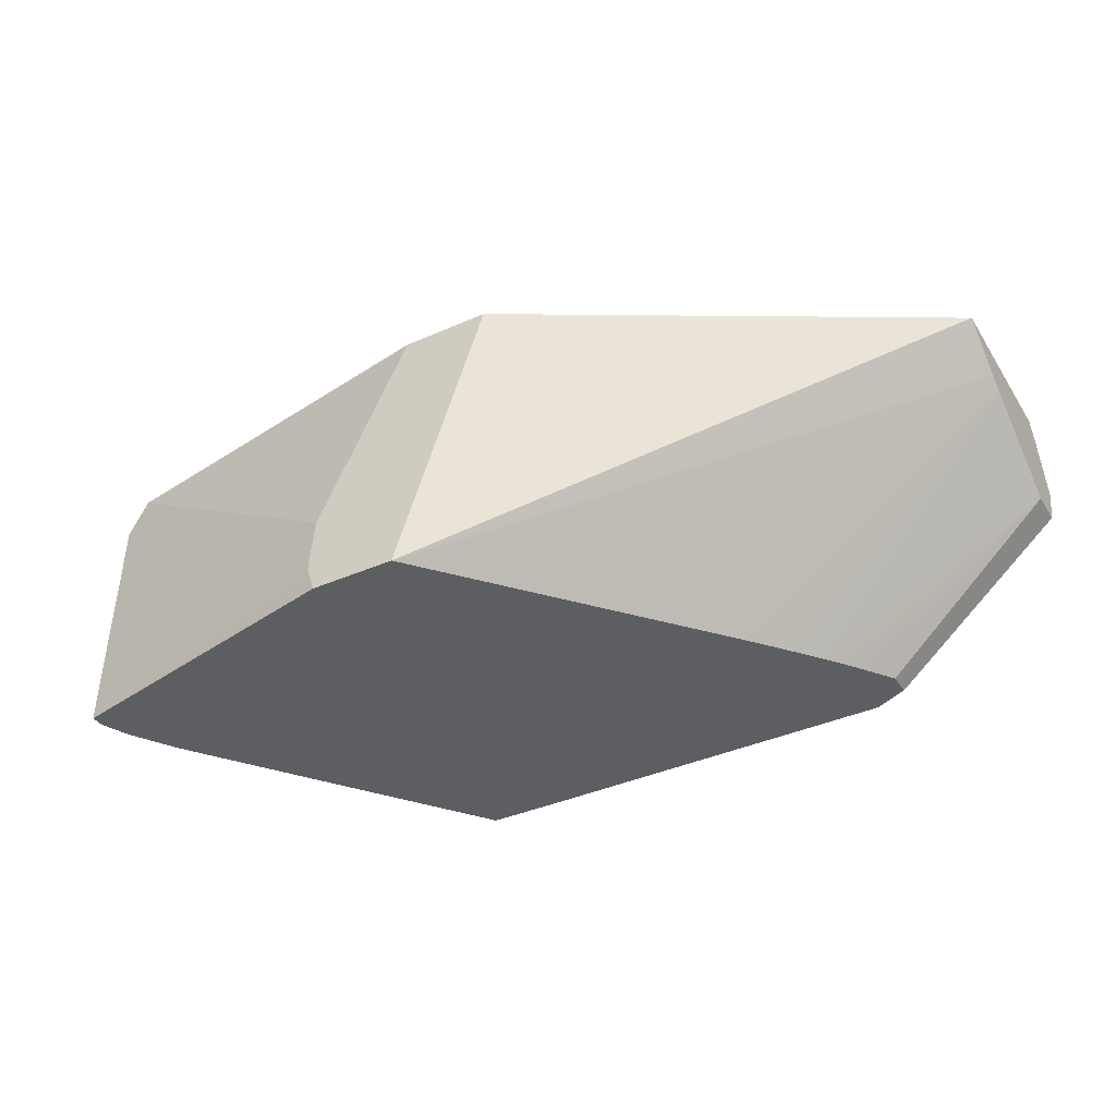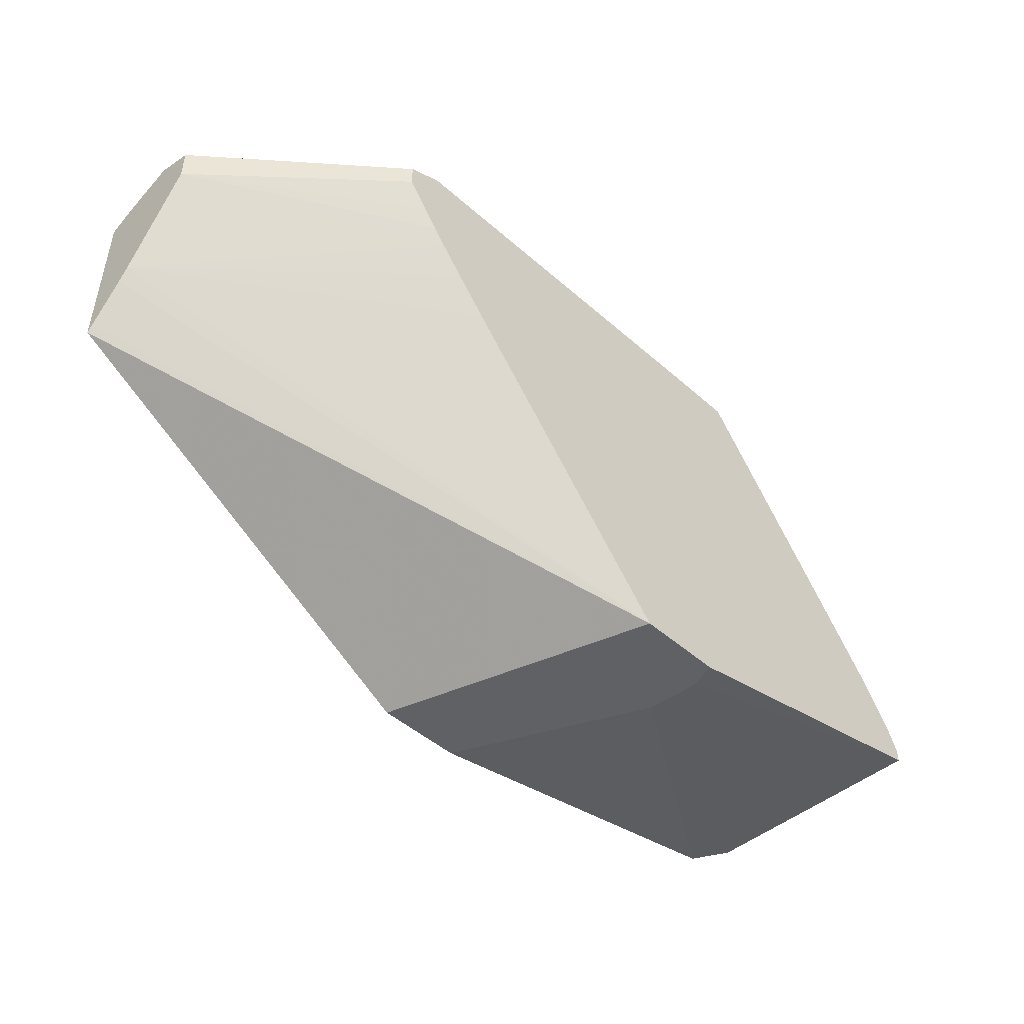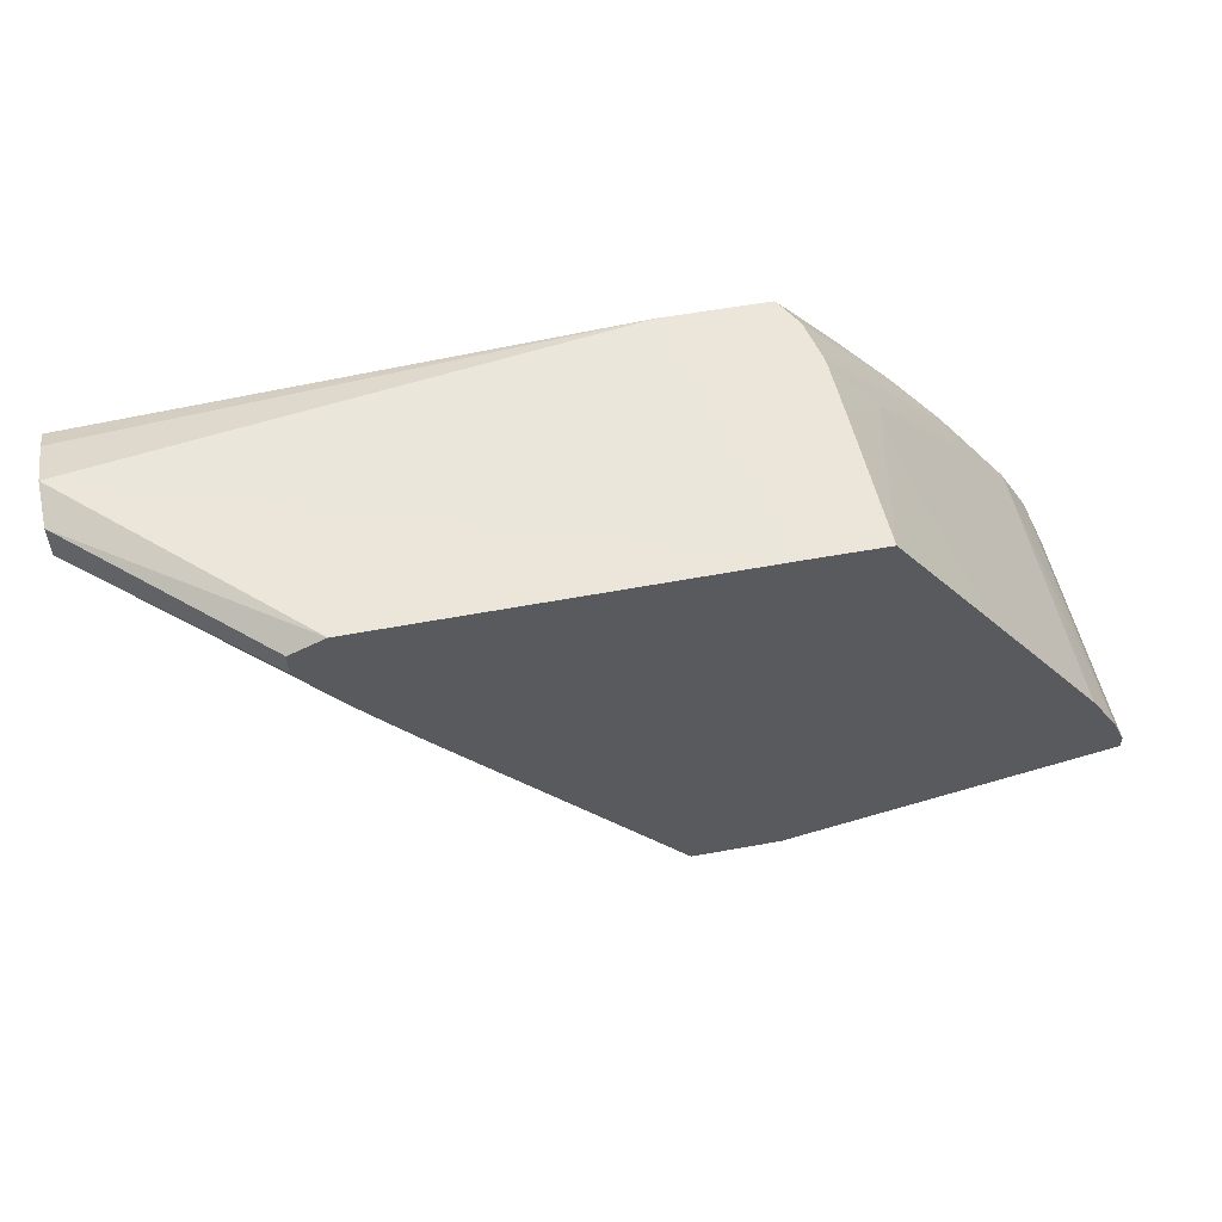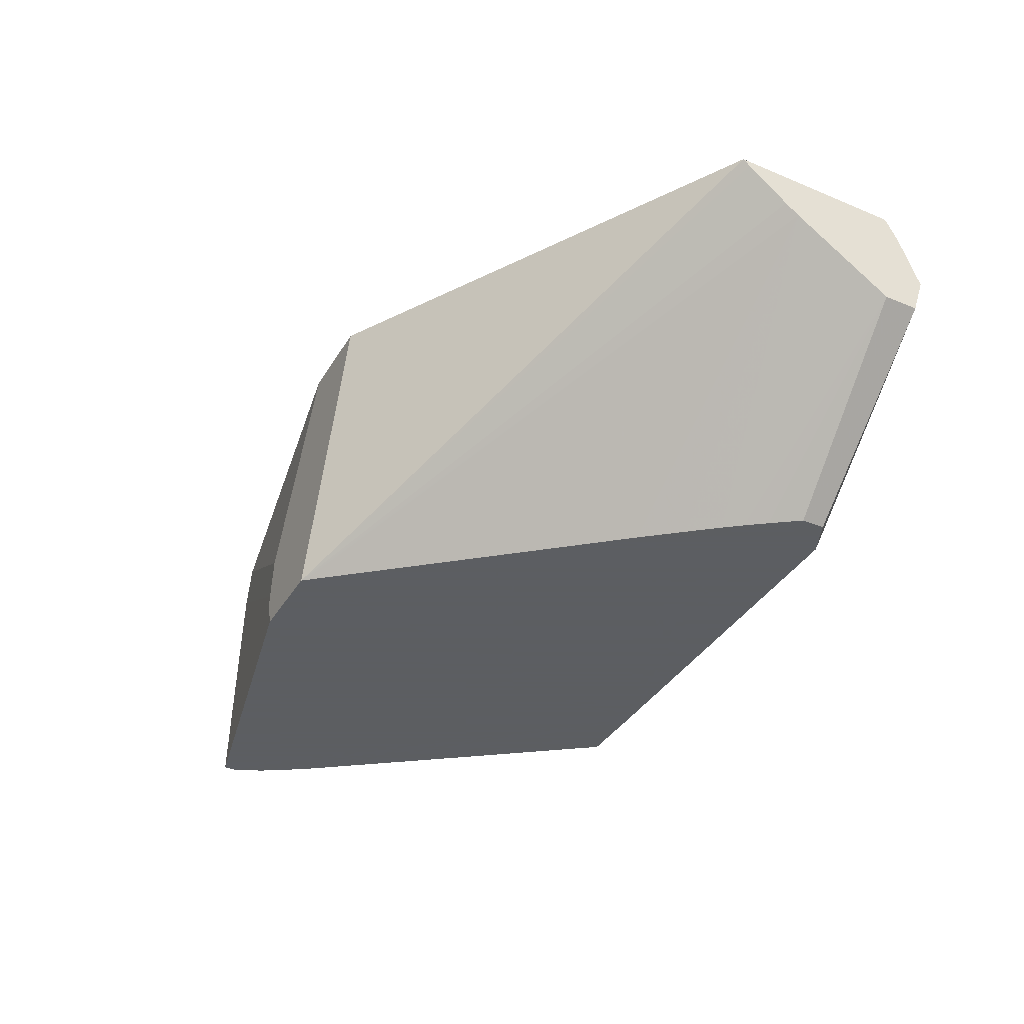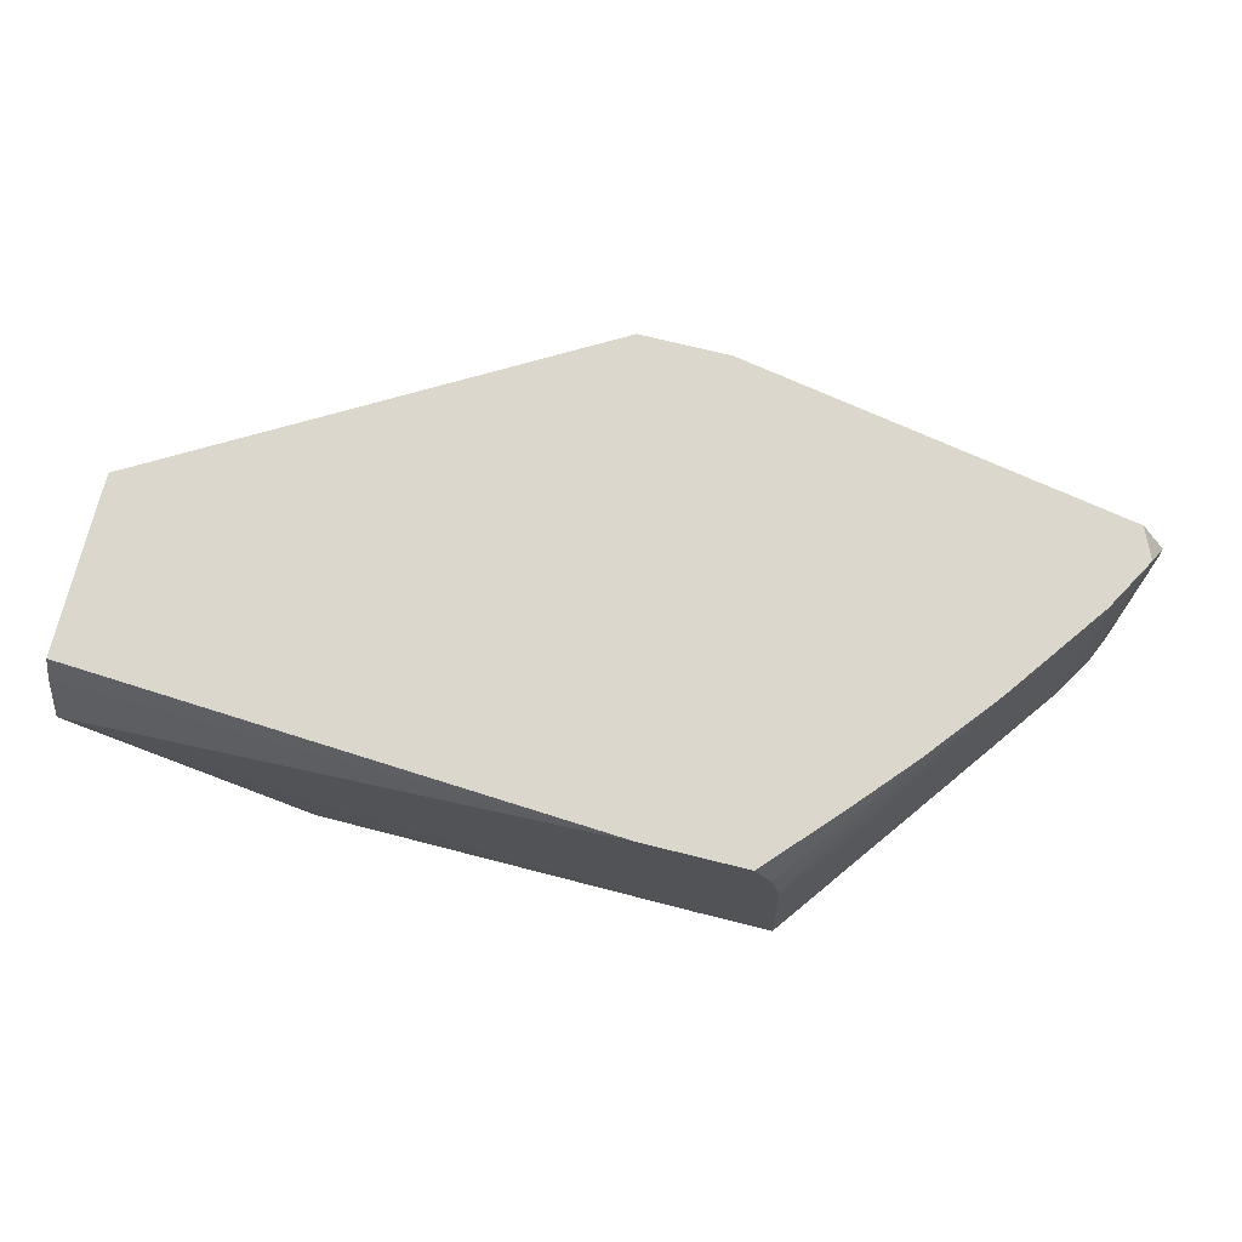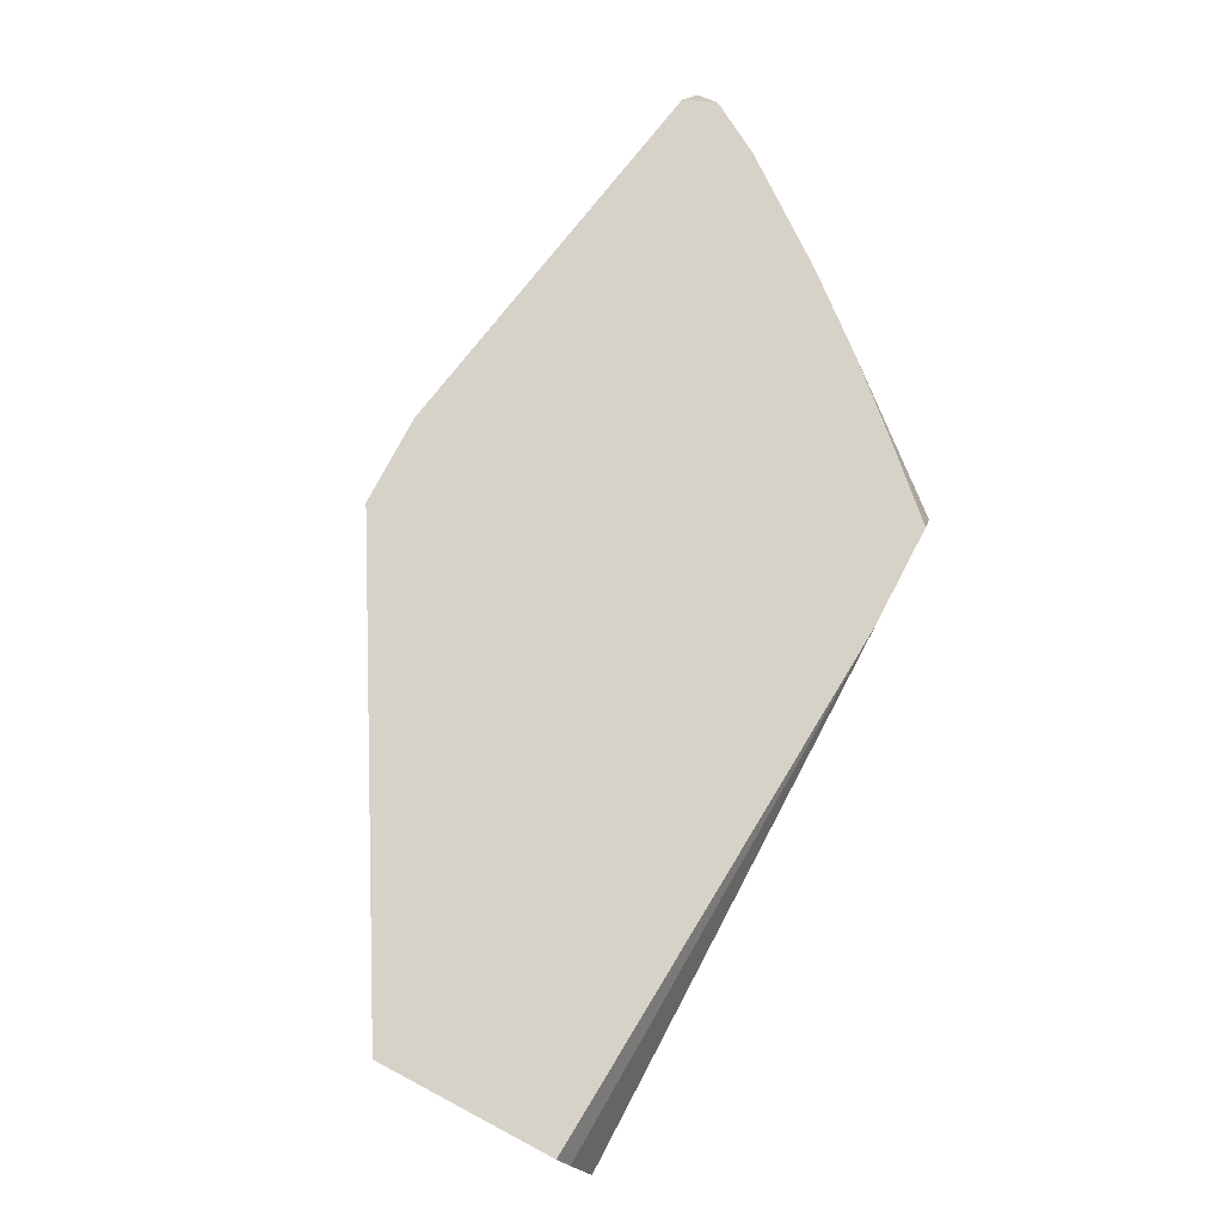
<metadata>
{"format":"obj","ext":"obj","renderer":"f3d","projection":"perspective","resolution":1024,"background":"white","views":[{"elev":-38.1,"azim":29.2,"up":"+Z"},{"elev":-47.2,"azim":135.0,"up":"+Y"},{"elev":54.6,"azim":169.0,"up":"+Y"},{"elev":-37.4,"azim":62.0,"up":"+Z"},{"elev":73.3,"azim":-166.1,"up":"+Z"},{"elev":77.6,"azim":117.8,"up":"+Z"}]}
</metadata>
<code>
v -0.01208 0.02328 0.007778
v -0.01344 0.02328 0.001348
v -0.01444 0.02328 0.007778
v 0.0003147 0.0225 0.007778
v 0.0003147 0.02279 0.007209
v 0.0003147 0.02326 0.005951
v -0.01524 0.02328 0.001348
v -0.004629 0.02326 0.003307
v -0.004629 0.0232 0.001348
v -0.01446 0.02328 0.007759
v -0.01447 0.02325 0.007778
v 0.0003147 0.0184 0.007778
v 0.0003147 0.02303 0.005267
v -0.0175 0.02025 0.001348
v -0.01632 0.02177 0.003307
v -0.0163 0.02174 0.004628
v -0.01628 0.02172 0.005951
v -0.01513 0.02328 0.004628
v 0.0003147 0.02295 0.005032
v -0.003823 0.02283 0.001348
v -0.01484 0.02328 0.007079
v -0.01587 0.02174 0.007778
v 0.0003147 0.01857 0.007637
v -0.009504 0.01277 0.007778
v -0.01164 0.01277 0.001348
v -0.01747 0.02021 0.003307
v -0.01841 0.01901 0.001348
v -0.01915 0.01785 0.005951
v -0.01911 0.01785 0.007273
v -0.01857 0.01859 0.007273
v -0.01839 0.01877 0.007778
v -0.0174 0.02011 0.007273
v -0.01507 0.02328 0.005951
v 0.0003147 0.02212 0.005032
v -0.003823 0.02227 0.001348
v -0.01505 0.02328 0.00609
v -0.01621 0.02158 0.007273
v -0.01713 0.02032 0.007778
v 0.0003147 0.0195 0.00685
v -0.01159 0.01277 0.007778
v -0.01369 0.01277 0.001348
v -0.01158 0.01284 0.001348
v 0.0003147 0.01982 0.006603
v -0.02005 0.0168 0.001348
v -0.02023 0.0164 0.005951
v -0.01974 0.01706 0.005951
v -0.02021 0.01637 0.007273
v -0.01872 0.01833 0.007778
v -0.01855 0.01856 0.007778
v -0.01687 0.02077 0.007273
v -0.004956 0.02073 0.001348
v -0.004638 0.02114 0.001348
v -0.004294 0.0216 0.001348
v -0.02058 0.01442 0.007778
v -0.01377 0.01277 0.003245
v -0.01388 0.01277 0.001945
v -0.02124 0.01445 0.001348
v -0.006233 0.01916 0.001348
v -0.005488 0.02006 0.001348
v -0.02028 0.01648 0.001348
v -0.0206 0.01597 0.001348
v -0.02095 0.01542 0.001348
v -0.02092 0.01536 0.003307
v -0.02089 0.01527 0.005951
v -0.02093 0.01509 0.007396
v -0.02088 0.01513 0.007778
v -0.02019 0.01634 0.007778
v -0.02117 0.01453 0.007037
v -0.01387 0.01277 0.002239
v -0.02123 0.01446 0.001984
v -0.02122 0.01448 0.003307
v -0.0212 0.0145 0.004628
v -0.02118 0.01452 0.005951
v -0.02124 0.01476 0.001348
v -0.02122 0.0147 0.003307
v -0.02118 0.01461 0.005951
v -0.02117 0.01458 0.007037
f 1 67 66
f 1 66 54
f 1 54 40
f 1 40 24
f 1 24 12
f 1 12 4
f 16 26 17
f 17 26 28
f 1 10 3
f 1 3 11
f 2 60 44
f 2 44 27
f 66 77 68
f 68 77 76
f 68 76 73
f 68 73 69
f 2 58 42
f 2 42 25
f 2 25 41
f 2 41 57
f 1 49 48
f 1 48 67
f 1 36 21
f 1 21 10
f 17 28 29
f 17 29 30
f 26 44 45
f 26 45 46
f 2 27 14
f 2 14 7
f 2 51 59
f 2 59 58
f 29 47 48
f 29 48 30
f 30 48 49
f 30 49 31
f 24 69 56
f 24 56 41
f 24 41 25
f 25 42 43
f 34 51 52
f 34 52 53
f 2 53 52
f 2 52 51
f 29 46 45
f 29 45 47
f 2 8 9
f 2 9 20
f 1 18 33
f 1 33 36
f 2 62 61
f 2 61 60
f 24 40 55
f 24 55 69
f 57 72 73
f 57 73 76
f 57 76 74
f 62 74 75
f 12 25 23
f 14 26 16
f 14 16 15
f 14 27 26
f 3 10 11
f 4 12 23
f 2 57 74
f 2 74 62
f 17 30 31
f 17 31 32
f 17 32 33
f 17 33 18
f 10 22 11
f 12 24 25
f 43 59 51
f 44 60 45
f 47 63 64
f 47 64 65
f 47 65 66
f 47 66 67
f 40 54 55
f 41 56 57
f 1 11 22
f 1 22 38
f 1 38 31
f 1 31 49
f 1 2 7
f 1 7 18
f 25 43 39
f 26 27 44
f 62 75 63
f 63 75 76
f 63 76 64
f 64 76 65
f 9 19 20
f 10 21 22
f 54 68 55
f 55 68 69
f 32 36 33
f 34 43 51
f 26 46 28
f 28 46 29
f 69 71 70
f 74 76 75
f 19 34 35
f 19 35 20
f 4 43 34
f 4 34 19
f 4 19 13
f 4 13 6
f 31 38 37
f 31 37 50
f 31 50 32
f 32 50 36
f 56 69 57
f 57 69 70
f 2 20 35
f 2 35 53
f 34 53 35
f 36 50 37
f 4 23 39
f 4 39 43
f 69 73 72
f 69 72 71
f 47 67 48
f 54 66 68
f 1 4 5
f 1 5 6
f 1 6 2
f 2 6 8
f 42 58 43
f 43 58 59
f 57 70 71
f 57 71 72
f 45 60 61
f 45 61 62
f 45 62 47
f 47 62 63
f 21 38 22
f 23 25 39
f 7 15 16
f 7 16 17
f 7 17 18
f 9 13 19
f 65 76 77
f 65 77 66
f 21 36 37
f 21 37 38
f 4 6 5
f 6 13 9
f 6 9 8
f 7 14 15

</code>
